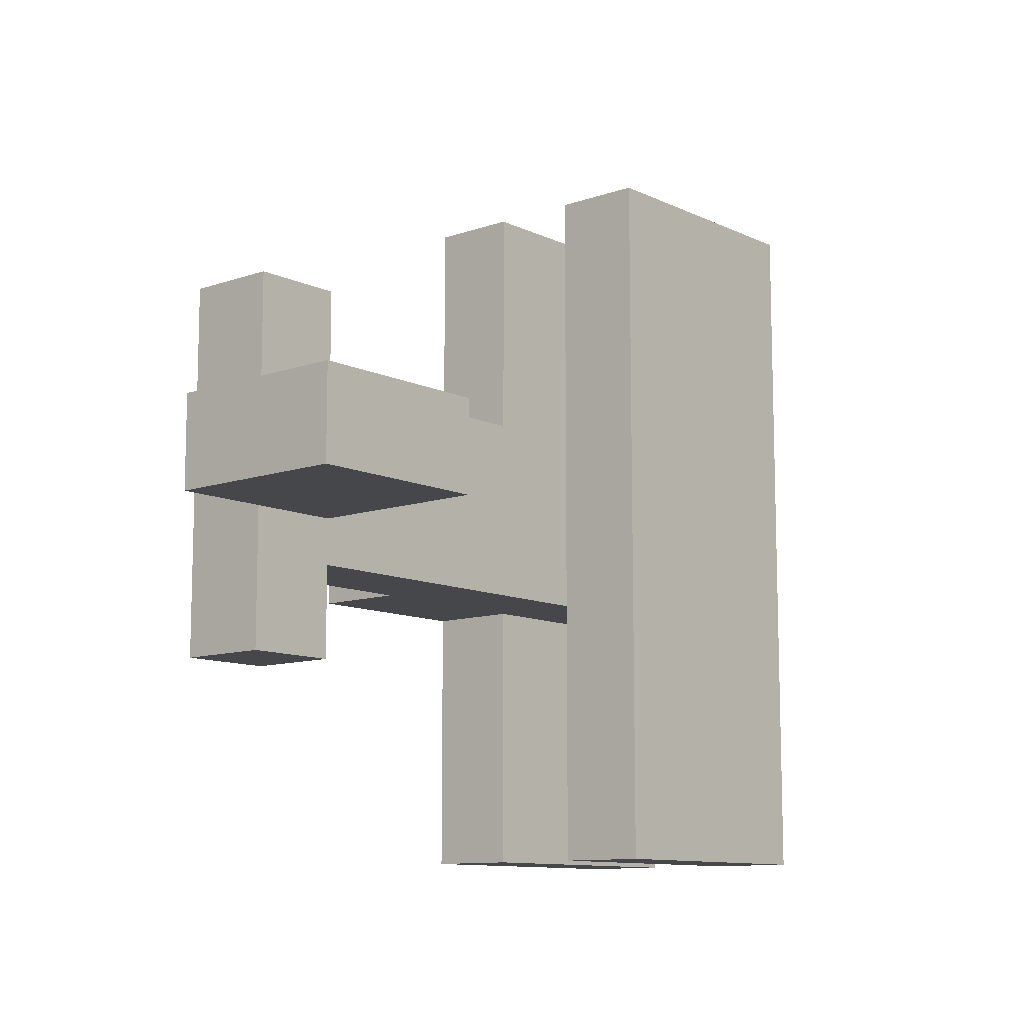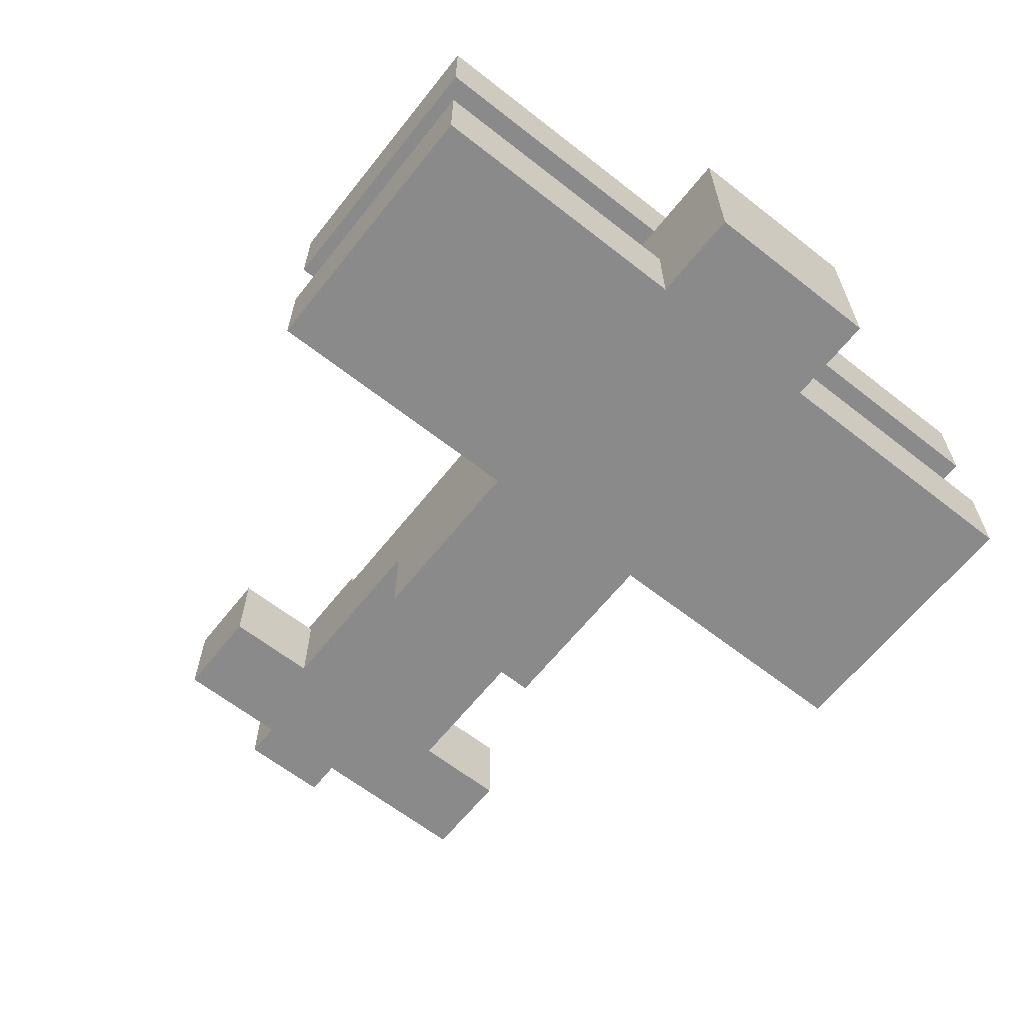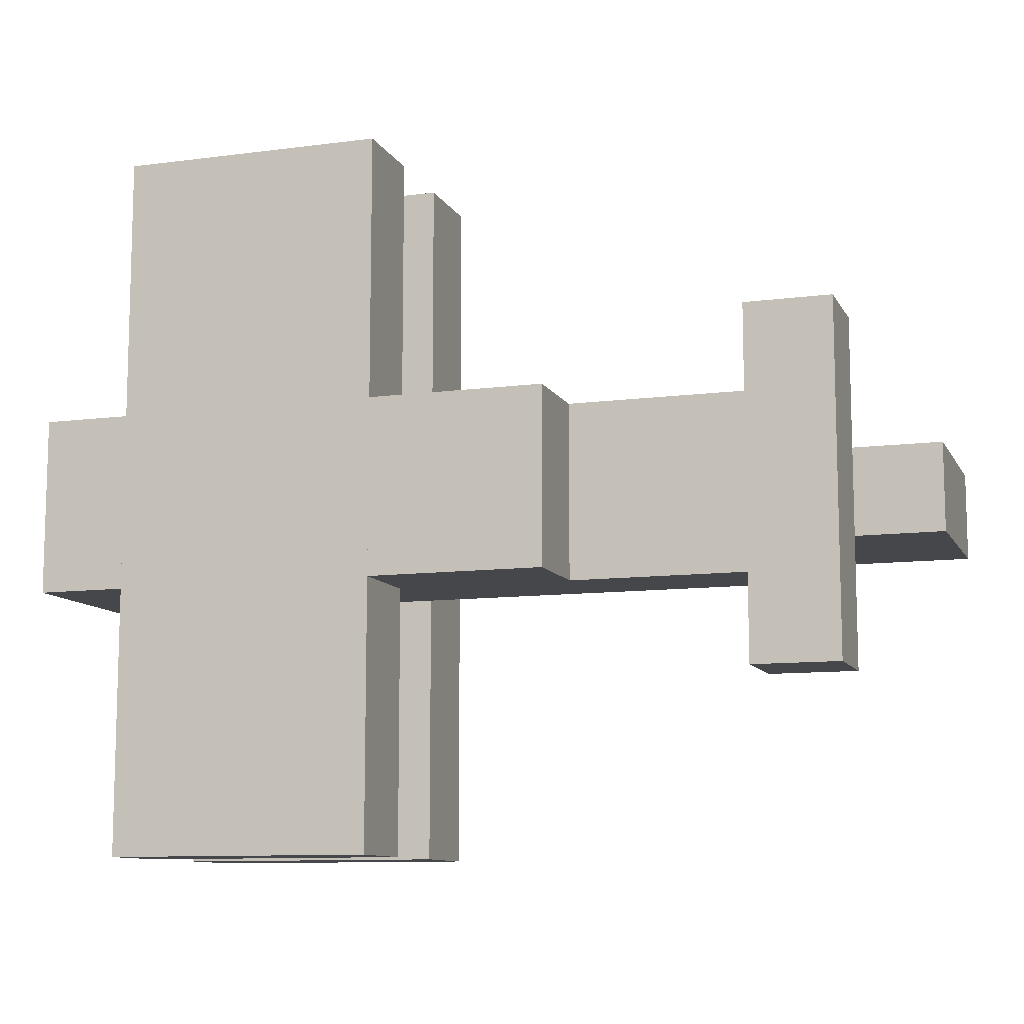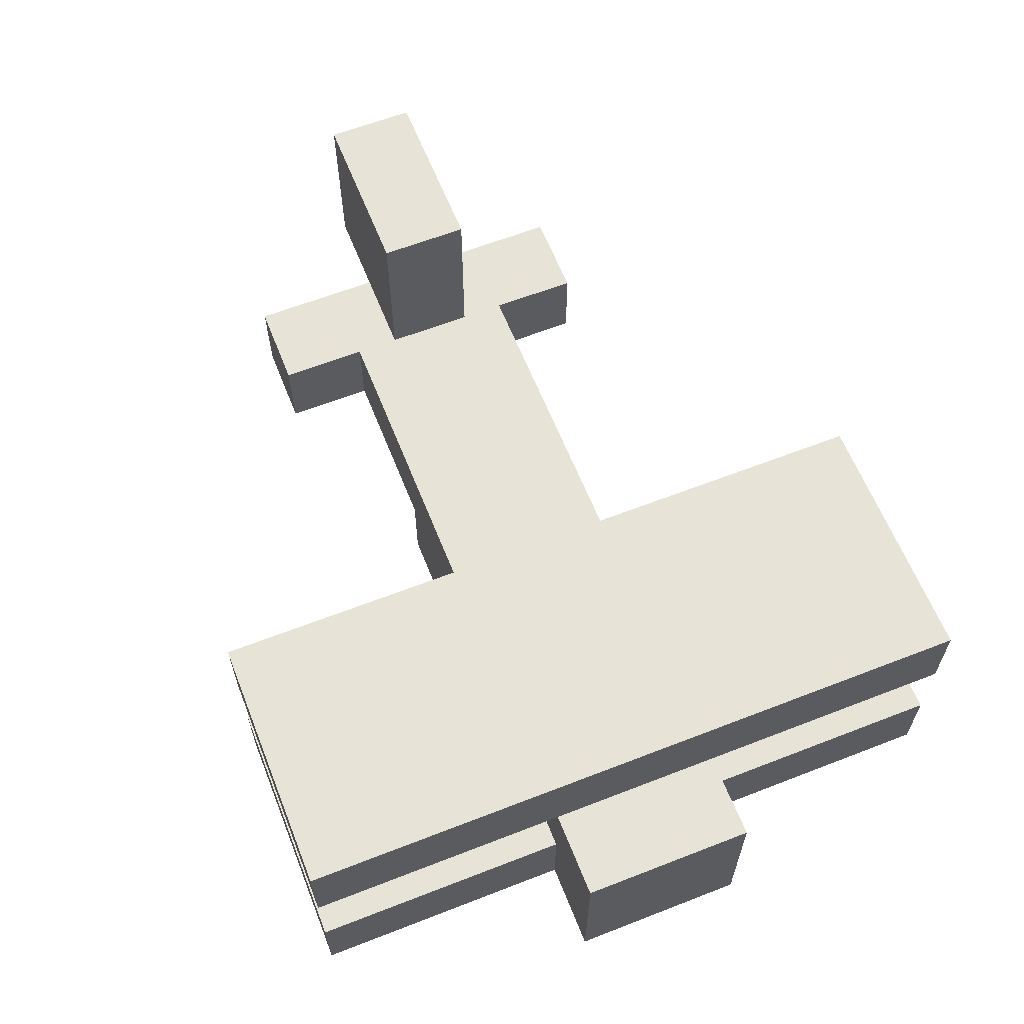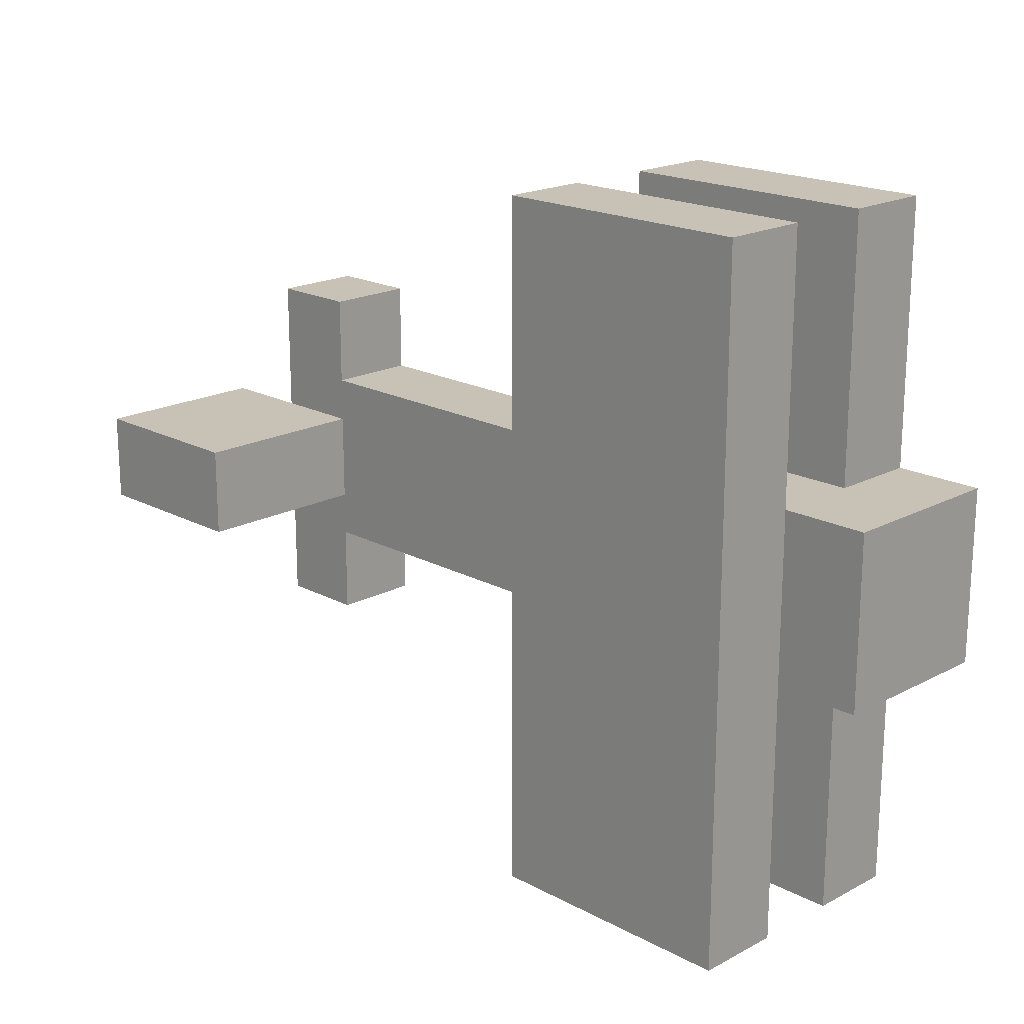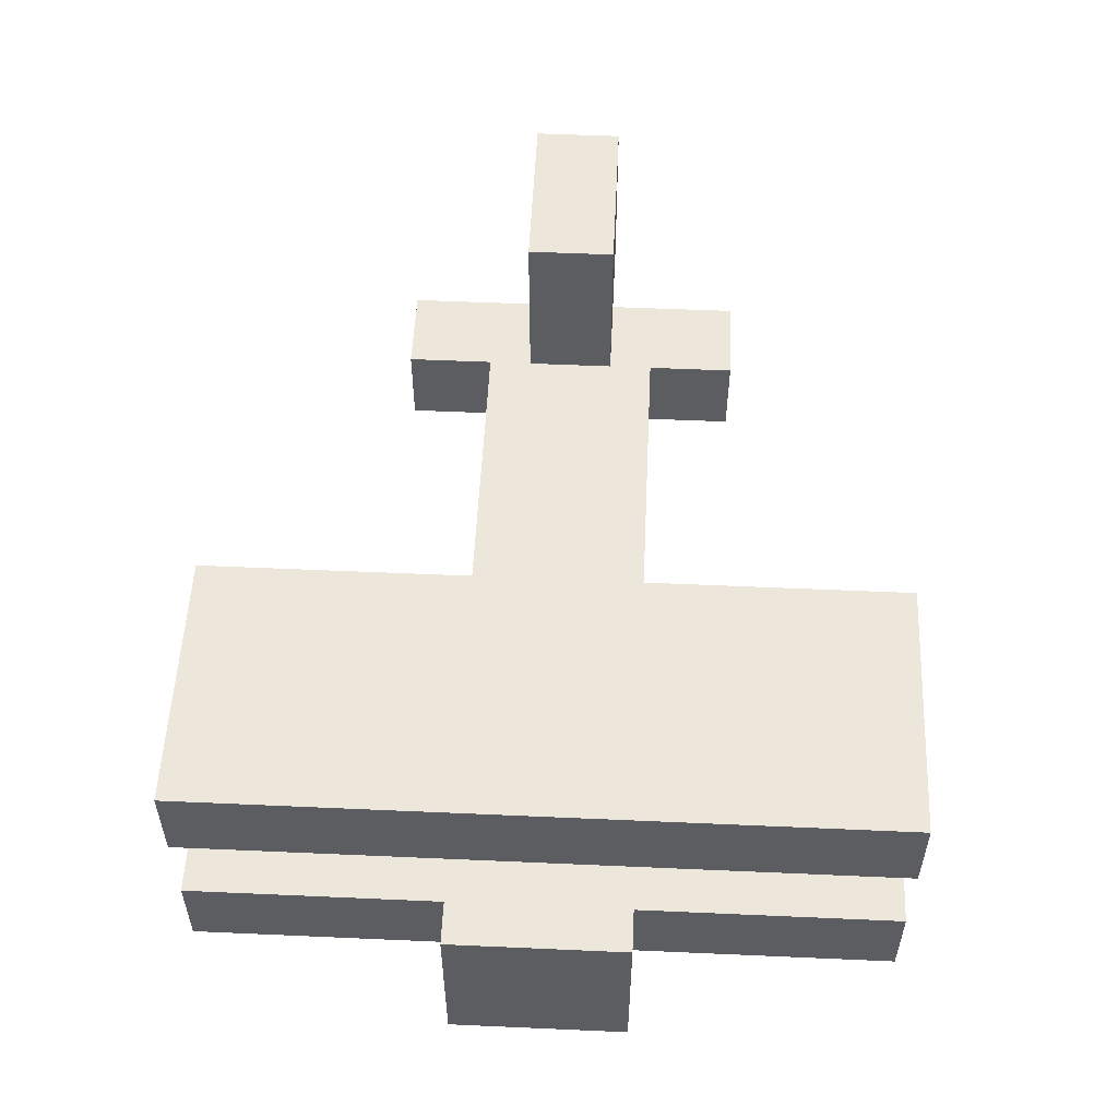
<metadata>
{"format":"obj","ext":"obj","renderer":"f3d","projection":"perspective","resolution":1024,"background":"white","views":[{"elev":-10.7,"azim":130.7,"up":"+Z"},{"elev":-63.4,"azim":-128.4,"up":"+Y"},{"elev":-10.4,"azim":18.3,"up":"+Z"},{"elev":62.1,"azim":-111.6,"up":"+Y"},{"elev":19.0,"azim":-134.9,"up":"+Z"},{"elev":54.1,"azim":-87.3,"up":"+Y"}]}
</metadata>
<code>
v 6 2 0.5
v 6 2 -0.5
v 5 2 0.5
v 5 2 -0.5
v 5 3 -0.5
v 5 3 0.5
v 6 3 -0.5
v 6 3 0.5
v 5 1 0.5
v 5 1 -0.5
v 4 1 0.5
v 4 1 -0.5
v 4 3 -0.5
v 4 3 0.5
v 6 1 0.5
v 6 1 -0.5
v 0 1 4
v 0 1 -4
v -3 1 4
v -3 1 -4
v -3 2 -4
v -3 2 4
v 0 2 -4
v 0 2 4
v 5 0 2
v 5 0 -2
v 4 0 2
v 4 0 -2
v 4 1 -2
v 4 1 2
v 5 1 -2
v 5 1 2
v 4 0 1
v 4 0 -1
v -4 0 1
v -4 0 -1
v -4 1 -1
v -4 1 1
v 4 1 -1
v 4 1 1
v 2 -1 1
v 2 -1 -1
v 0 -1 1
v 0 -1 -1
v 0 0 -1
v 0 0 1
v 2 0 -1
v 2 0 1
v 0 -1 4
v 0 -1 -4
v -3 -1 4
v -3 -1 -4
v -3 0 -4
v -3 0 4
v 0 0 -4
v 0 0 4
v -3 -1 1
v -3 -1 -1
v -4 -1 1
v -4 -1 -1
v -3 0 -1
v -3 0 1
f 3 2 1
f 2 3 4
f 3 5 4
f 5 3 6
f 5 2 4
f 2 5 7
f 8 3 1
f 3 8 6
f 8 2 7
f 2 8 1
f 5 8 7
f 8 5 6
f 3 2 1
f 2 3 4
f 3 5 4
f 5 3 6
f 5 2 4
f 2 5 7
f 8 3 1
f 3 8 6
f 8 2 7
f 2 8 1
f 5 8 7
f 8 5 6
f 11 10 9
f 10 11 12
f 11 13 12
f 13 11 14
f 13 10 12
f 10 13 5
f 6 11 9
f 11 6 14
f 6 10 5
f 10 6 9
f 13 6 5
f 6 13 14
f 9 16 15
f 16 9 10
f 9 4 10
f 4 9 3
f 4 16 10
f 16 4 2
f 1 9 15
f 9 1 3
f 1 16 2
f 16 1 15
f 4 1 2
f 1 4 3
f 19 18 17
f 18 19 20
f 19 21 20
f 21 19 22
f 21 18 20
f 18 21 23
f 24 19 17
f 19 24 22
f 24 18 23
f 18 24 17
f 21 24 23
f 24 21 22
f 27 26 25
f 26 27 28
f 27 29 28
f 29 27 30
f 29 26 28
f 26 29 31
f 32 27 25
f 27 32 30
f 32 26 31
f 26 32 25
f 29 32 31
f 32 29 30
f 35 34 33
f 34 35 36
f 35 37 36
f 37 35 38
f 37 34 36
f 34 37 39
f 40 35 33
f 35 40 38
f 40 34 39
f 34 40 33
f 37 40 39
f 40 37 38
f 43 42 41
f 42 43 44
f 43 45 44
f 45 43 46
f 45 42 44
f 42 45 47
f 48 43 41
f 43 48 46
f 48 42 47
f 42 48 41
f 45 48 47
f 48 45 46
f 51 50 49
f 50 51 52
f 51 53 52
f 53 51 54
f 53 50 52
f 50 53 55
f 56 51 49
f 51 56 54
f 56 50 55
f 50 56 49
f 53 56 55
f 56 53 54
f 59 58 57
f 58 59 60
f 59 36 60
f 36 59 35
f 36 58 60
f 58 36 61
f 62 59 57
f 59 62 35
f 62 58 61
f 58 62 57
f 36 62 61
f 62 36 35

</code>
